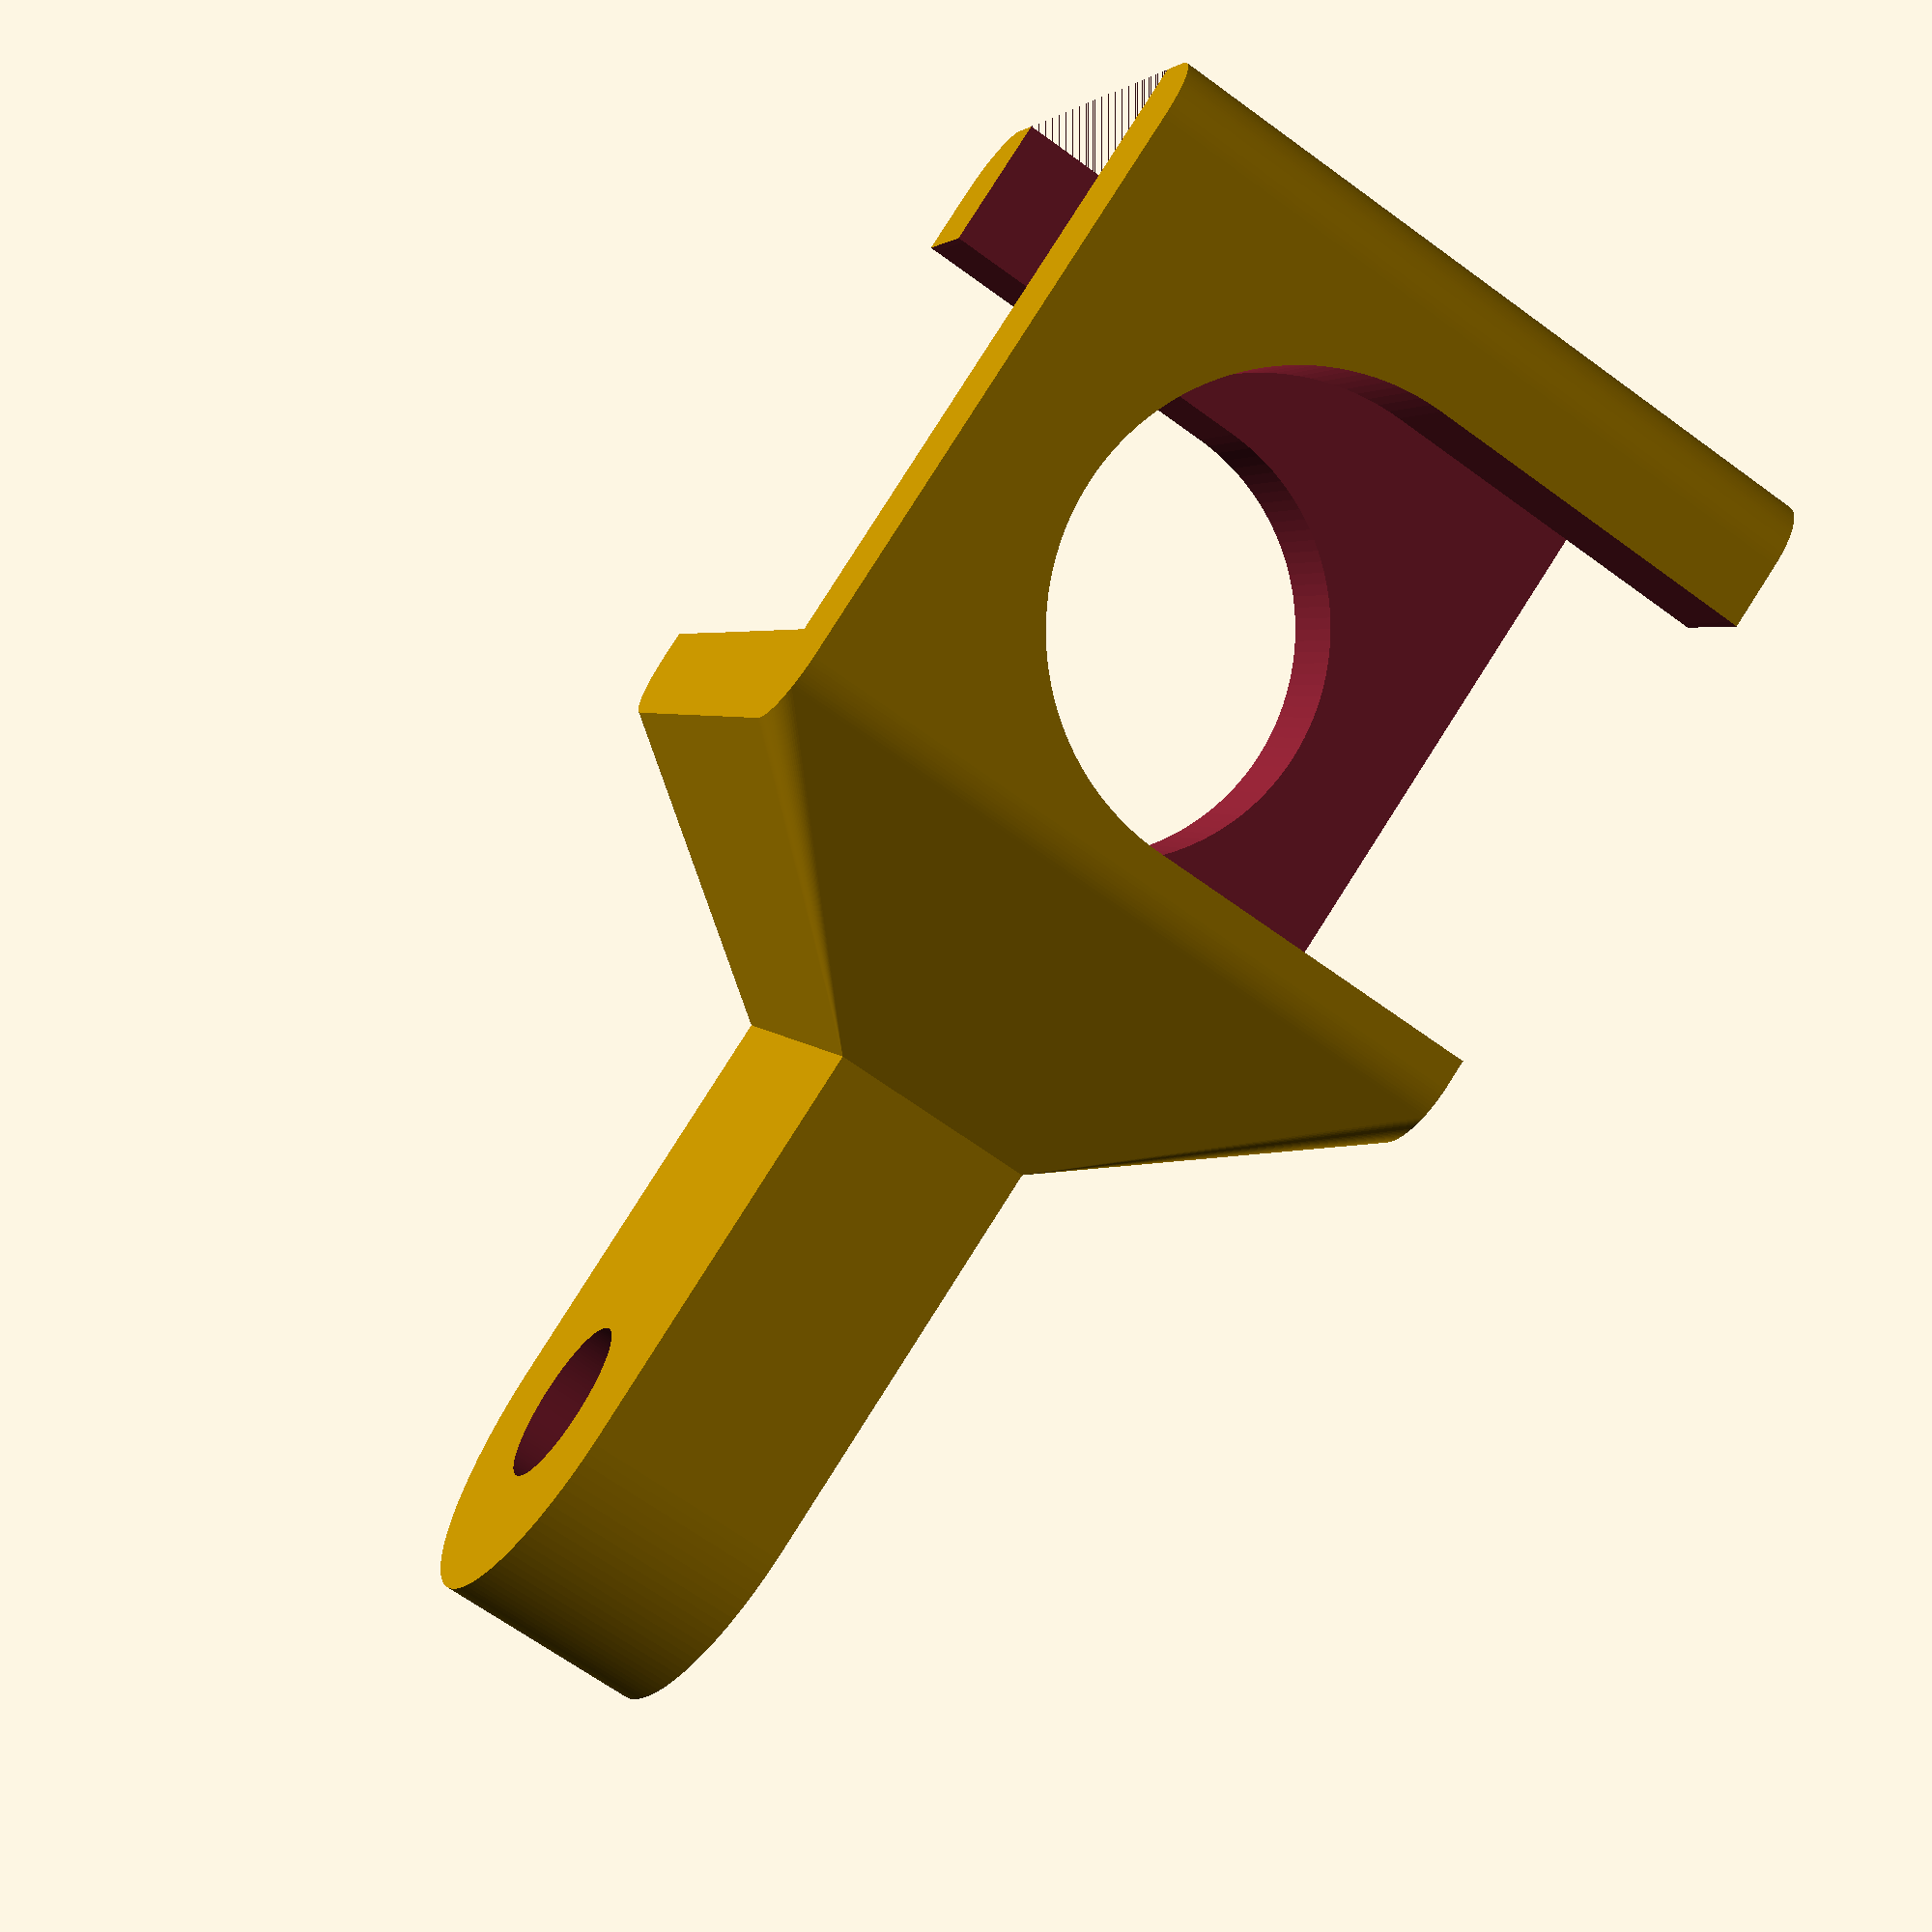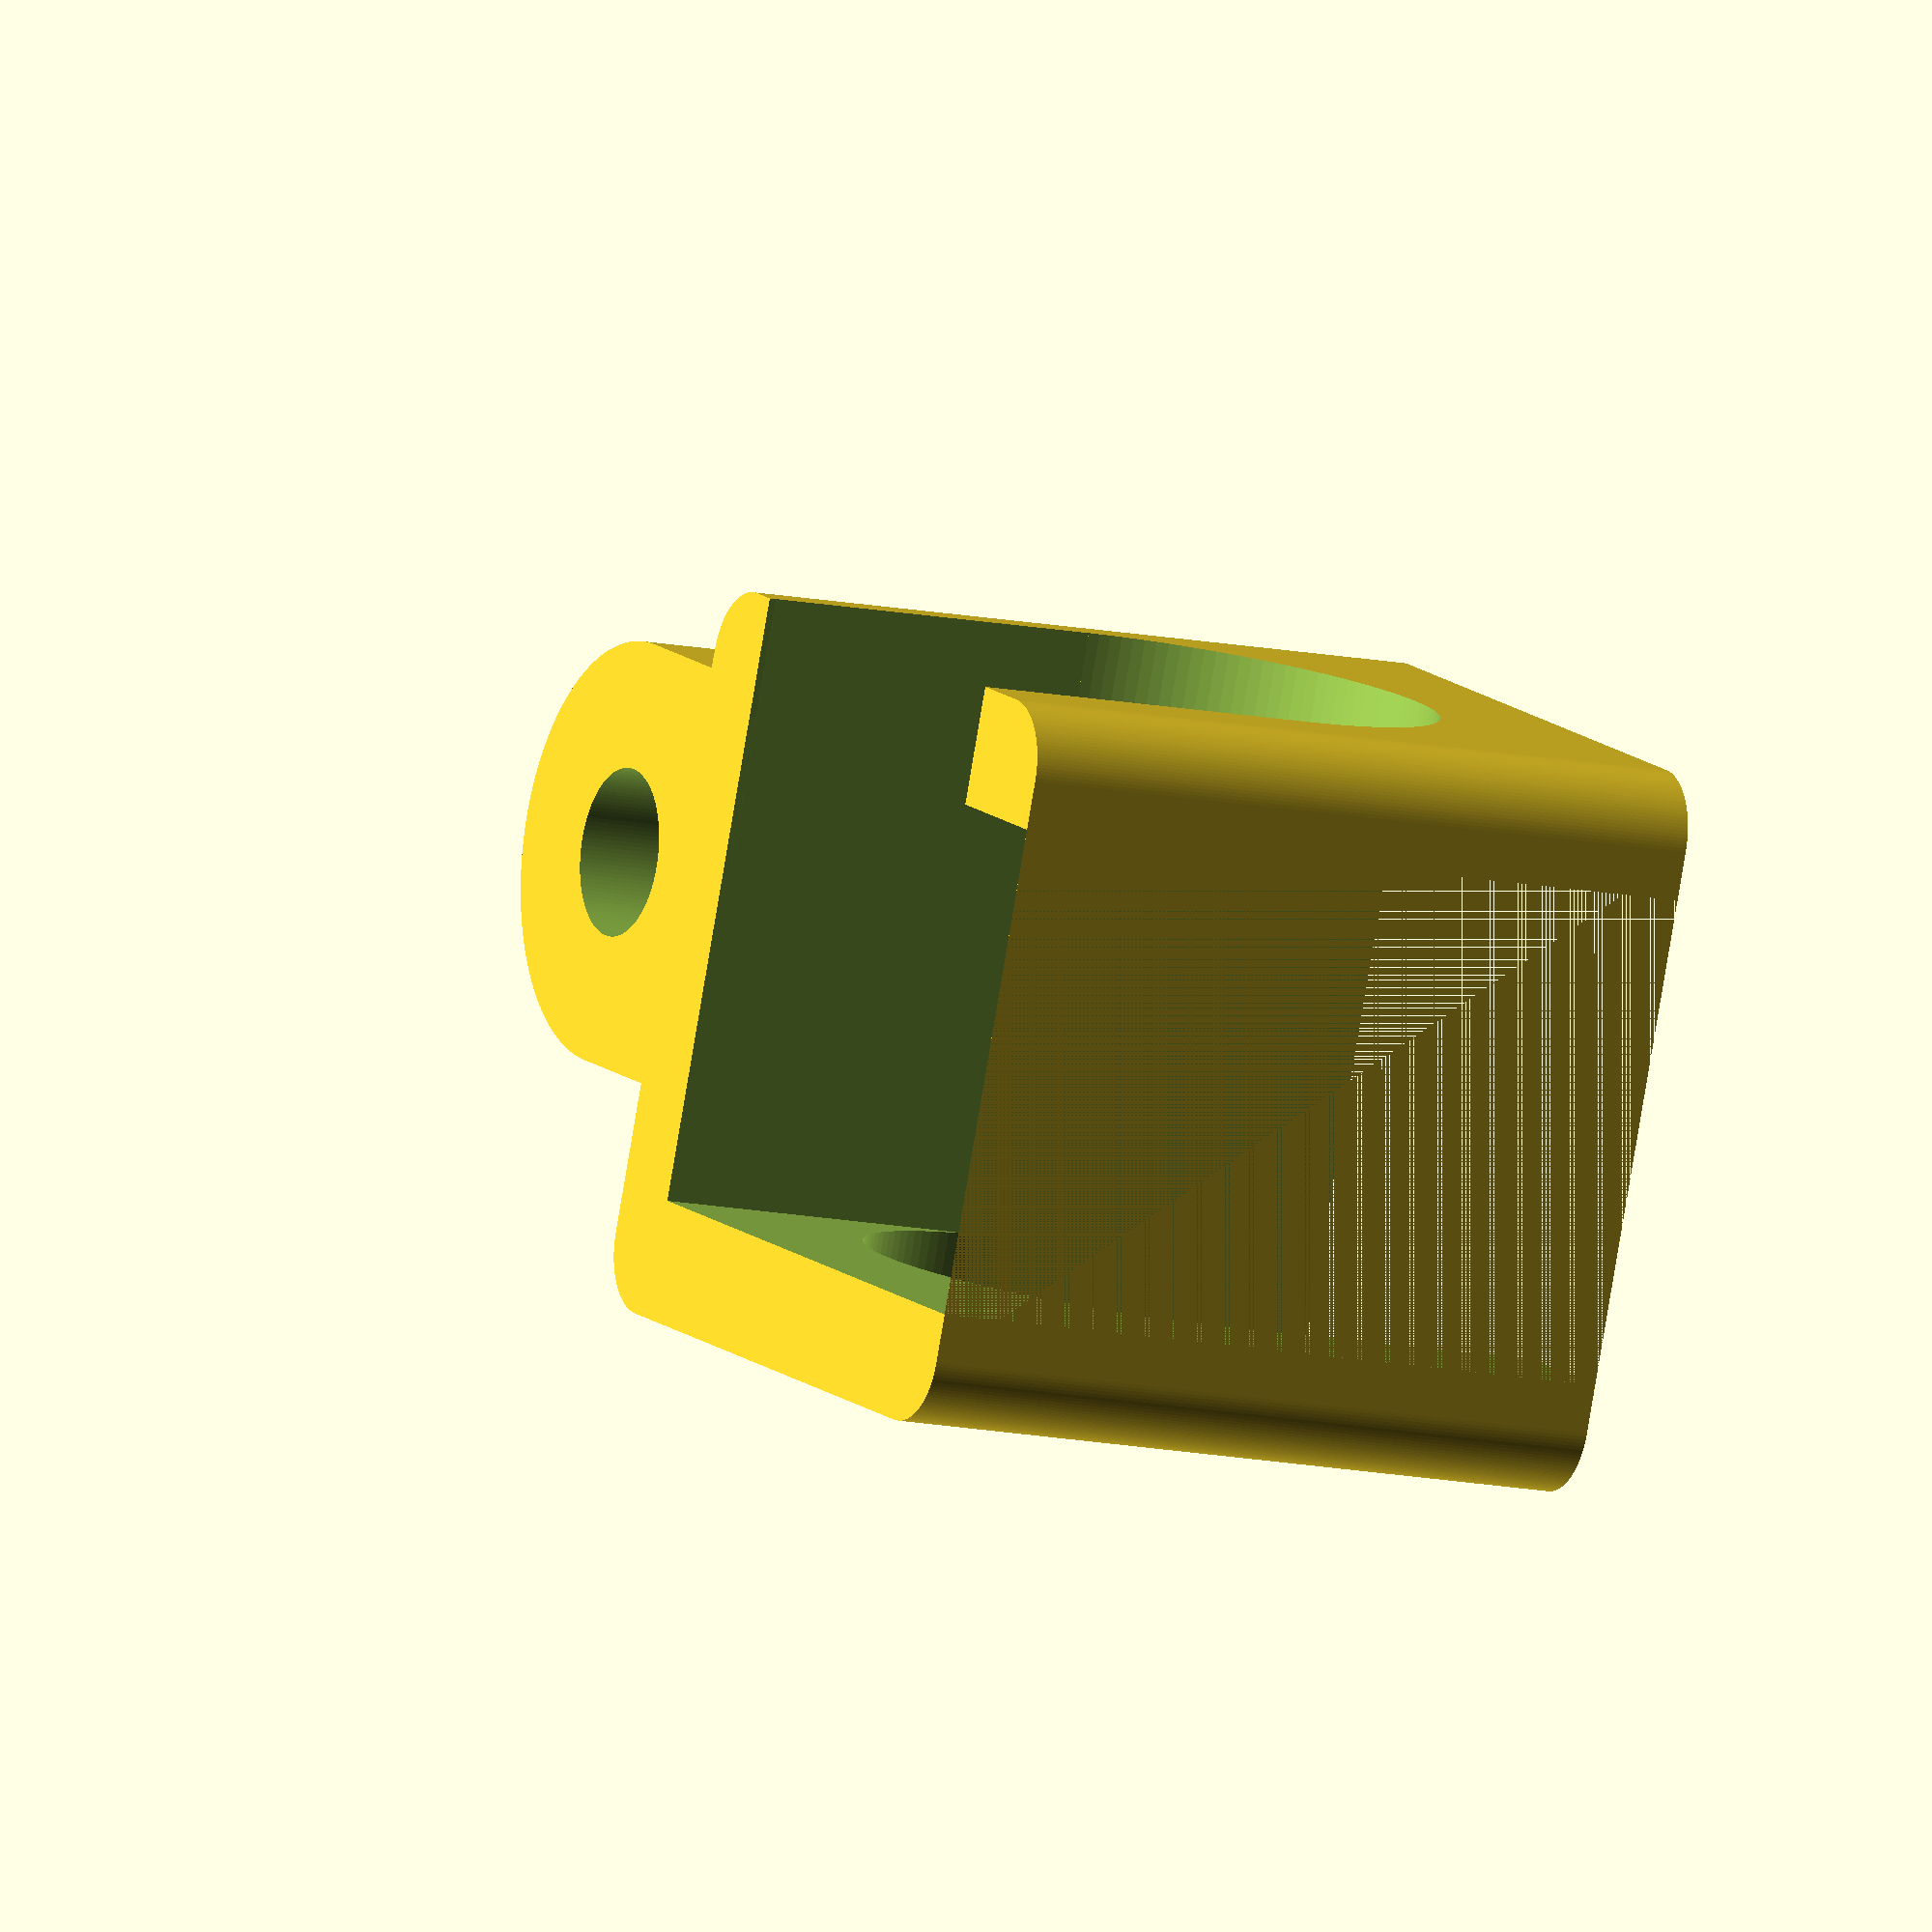
<openscad>
// Trailer Coupling Mount with Locking Fork (Final Clean Version)

// -- Parameters --
// Adjust these values to change the model's dimensions

$fn=128; 

// Overall dimensions
part_height = 15;              // Total height of the first section in mm
extension_length = 30;         // Length of the transition section
end_cube_size = 52;            // Edge length of the end cube

// Profile dimensions
cylinder_diameter = 30;        // Diameter of the circular end
bolt_hole_diameter = 12;       // Diameter of the hole for the bolt

// Fork dimensions
fork_cutout_width = 35;        // The width of the material to remove (Y-axis)
// CORRECTED: Cutout depth must be less than end_cube_size. 40mm leaves a 12mm back wall.
fork_cutout_depth = 45;        
lock_cutout_length = 35;       // The total length of the locking slots
lock_cutout_slot_width = 30;   // The width of the locking cutter
lock_cutout_slot_height = 25;  // The height of the locking cutter
lock_cutout_offset = 00;

// Production Parameters
fillet_radius = 5;             // Radius for internal and external fillets


// -- Modules --

// This module creates the custom-shaped cutter for the locking slots
module locking_cutter(length, width, height) {
    union() {
        translate([-lock_cutout_offset, 0, height/2]) {
            rotate([90, 0, 0]) { cylinder(h = width, d = length, center = true); }
        }
        translate([-lock_cutout_offset, 0, -height/2]) {
            rotate([90, 0, 0]) { cylinder(h = width, d = length, center = true); }
        }
        translate([-lock_cutout_offset, 0, 0]) {
            cube([length, width, height], center = true);
        }
    }
}


// -- Model Generation --
// The model is now a single 'difference' operation for clarity and robustness.

// First, we define all the key positions using the parameters
fork_center_x = extension_length + (cylinder_diameter / 2) + (end_cube_size / 2);
fork_front_face_x = fork_center_x + (end_cube_size / 2);
main_cutter_center_x = fork_front_face_x - (fork_cutout_depth / 2);
fork_back_wall_x = main_cutter_center_x - (fork_cutout_depth / 2);

tine_width = (end_cube_size - fork_cutout_width) / 2;
tine_center_y = (fork_cutout_width / 2) + (tine_width / 2);
locking_cut_center_z = end_cube_size / 4;


difference() {

    // --- 1. The COMPLETE SOLID BODY ---
    // This union creates the entire solid part with all smooth transitions and reinforcements.
    union() {
        
        // a) The main constant-height body
        linear_extrude(height = part_height, center = true) {
            hull() {
                circle(d = cylinder_diameter);
                translate([extension_length, 0]) {
                    square(cylinder_diameter, center = true);
                }
            }
        }
        
        // b) The fork block with an integrated, controlled transition
        hull() {
            // This anchors the start of the hull to the end of the main body
            translate([extension_length, 0, 0]) {
                cube([0.1, cylinder_diameter, part_height], center=true);
            }
            
            // This is the full, solid fork block with rounded outer corners
            translate([fork_center_x, 0, 0]) {
                linear_extrude(height = end_cube_size, center = true) {
                    hull() {
                        for (x = [-1, 1], y = [-1, 1]) {
                            translate([
                                x * (end_cube_size / 2 - fillet_radius),
                                y * (end_cube_size / 2 - fillet_radius)
                            ]) circle(r = fillet_radius);
                        }
                    }
                }
            }
        }        
    }
    
    // --- 2. ALL THE CUTTERS ---
    // These objects are now subtracted from the solid body created above.
    
    // a) The main bolt hole
    cylinder(h = part_height + 2, d = bolt_hole_diameter, center = true);
    
    // b) The main fork slot
    translate([main_cutter_center_x, 0, 0]) {
        cube([fork_cutout_depth, fork_cutout_width, end_cube_size + 2], center = true);
    }
    
    // c) The mirrored locking cutouts
    for (mirror = [1, -1]) {
        translate([
            fork_back_wall_x + (lock_cutout_length / 2),
            tine_center_y * mirror,
            locking_cut_center_z * mirror
        ]) {
            locking_cutter(lock_cutout_length, lock_cutout_slot_width, lock_cutout_slot_height);
        }
    }
}
</openscad>
<views>
elev=66.2 azim=335.3 roll=53.7 proj=p view=solid
elev=11.9 azim=20.9 roll=62.2 proj=o view=wireframe
</views>
